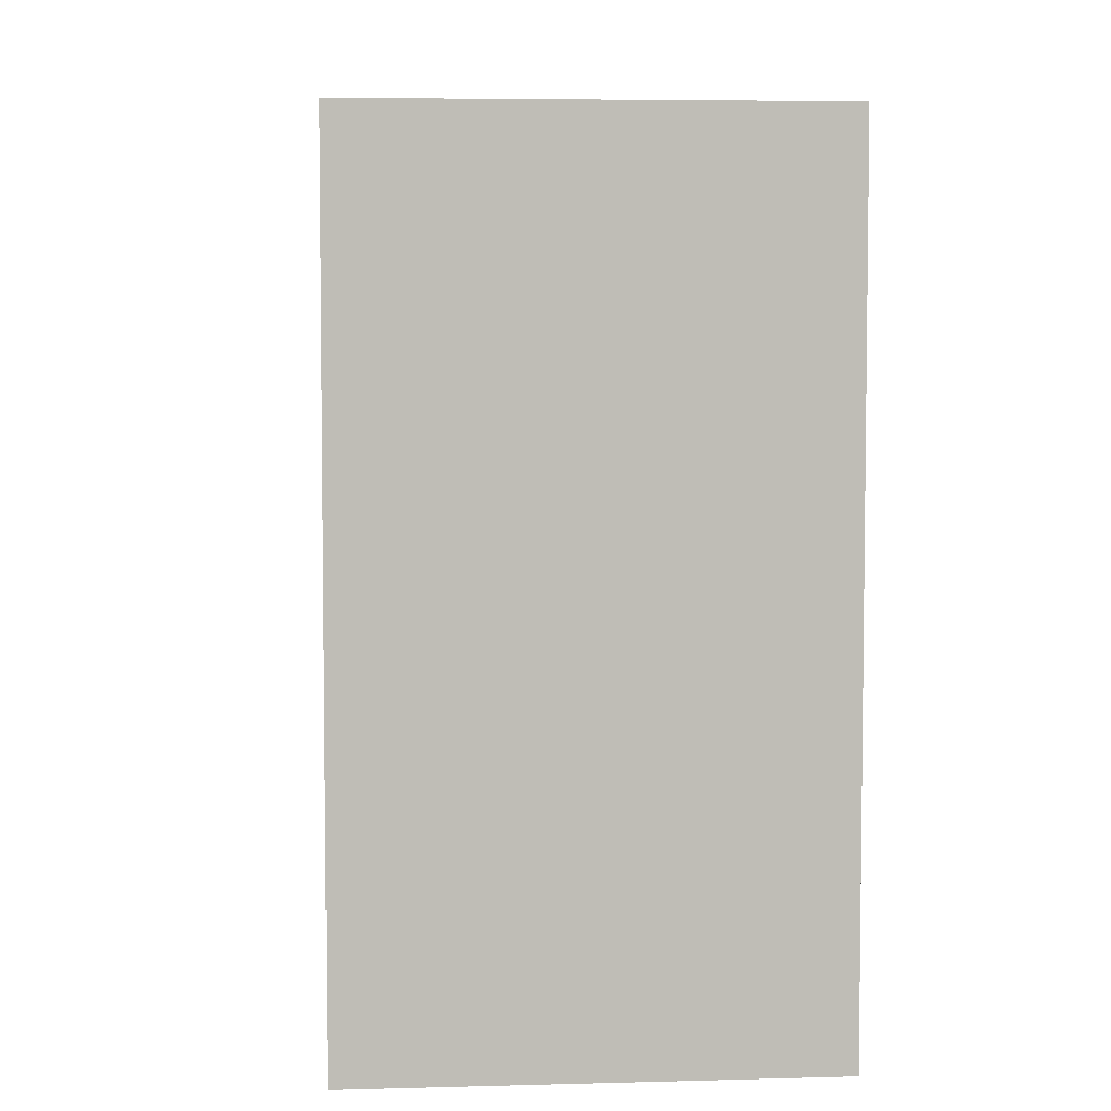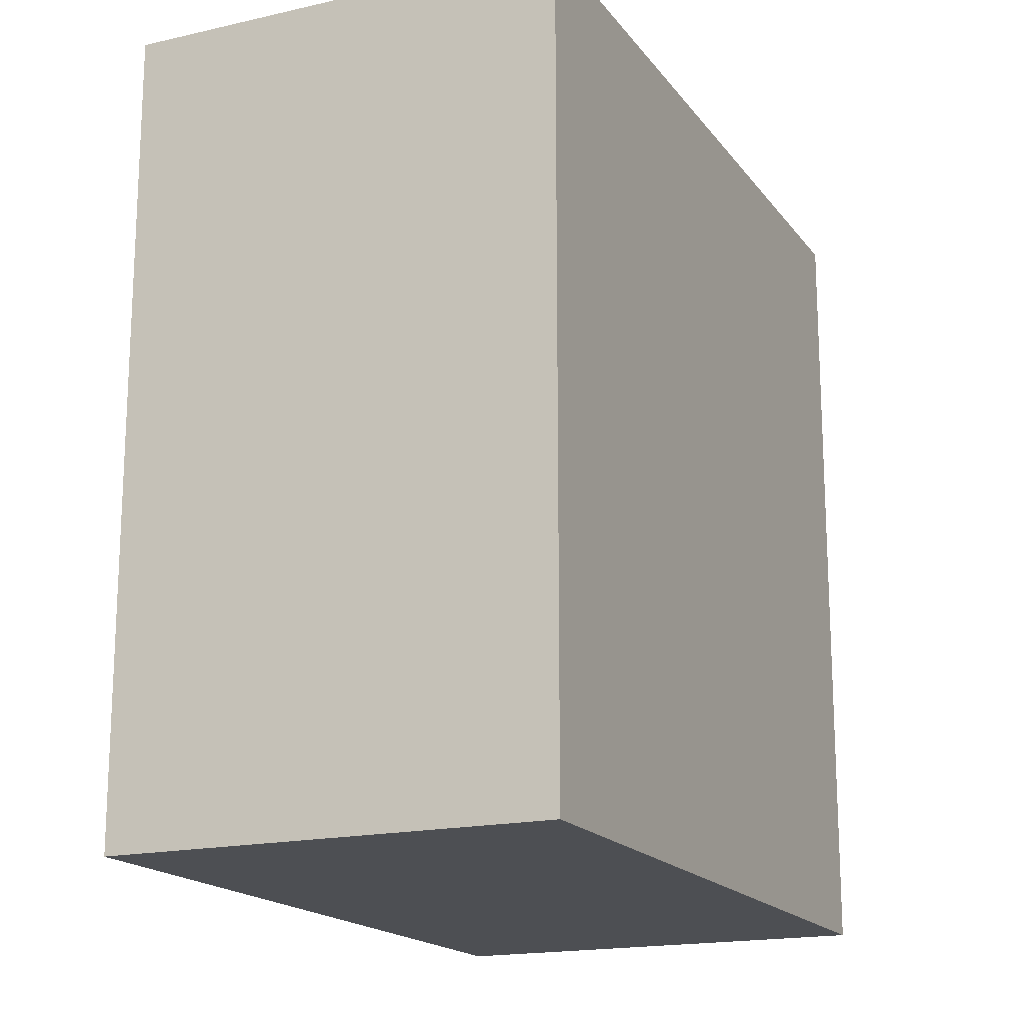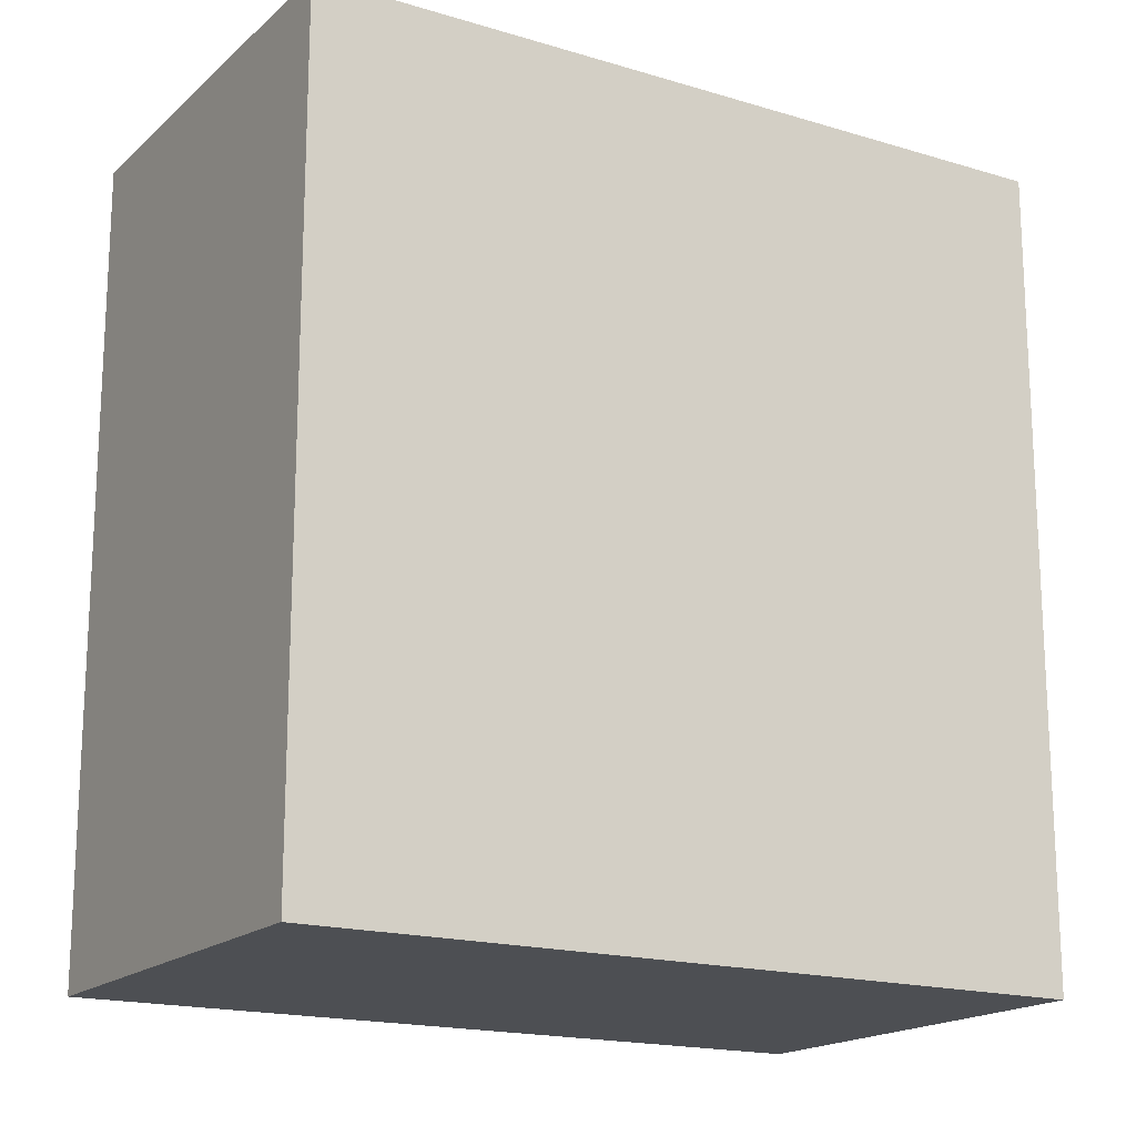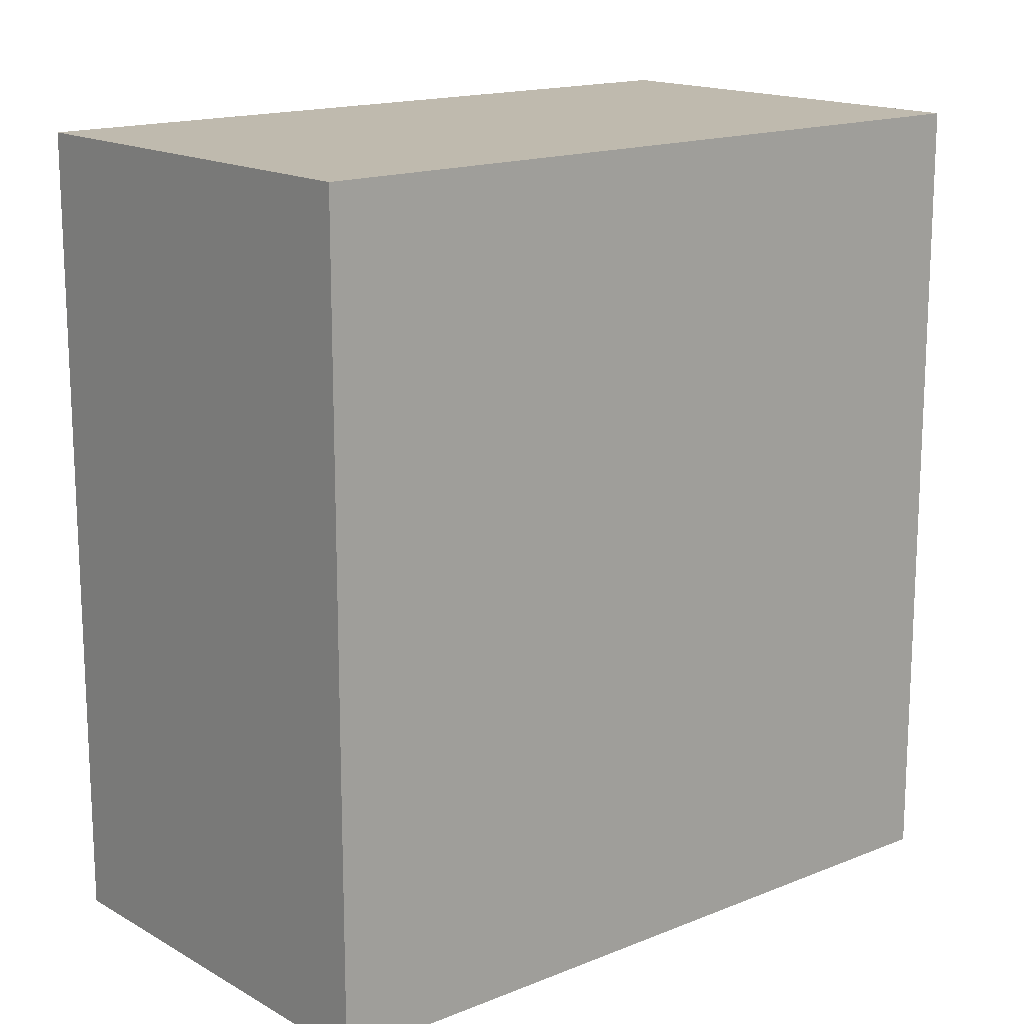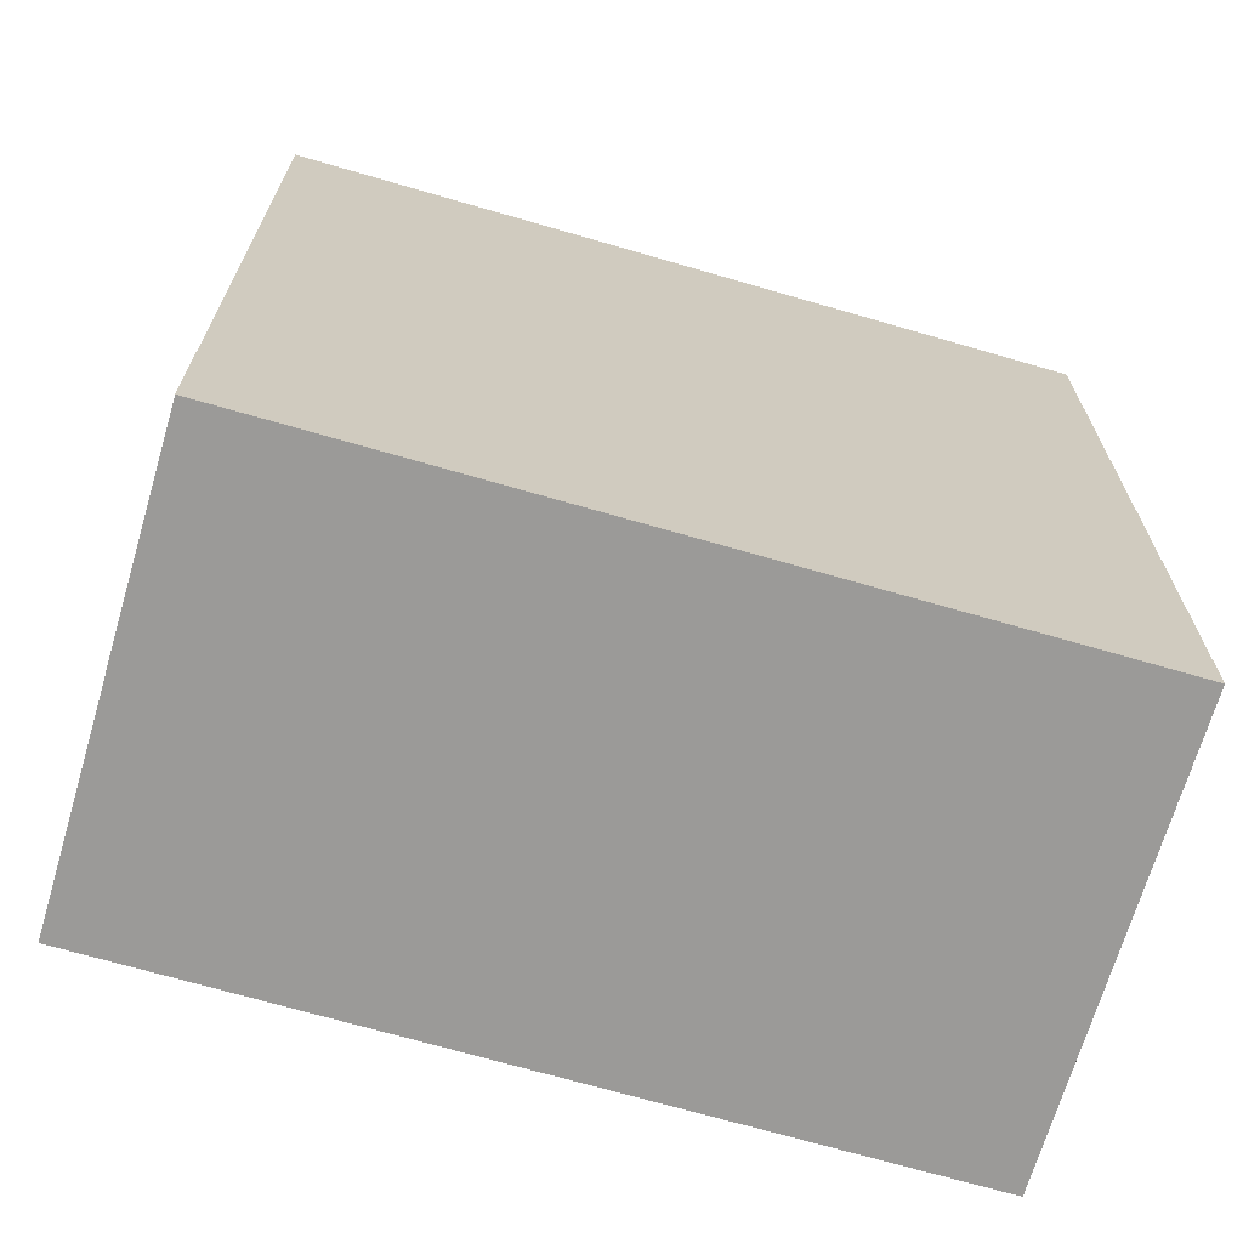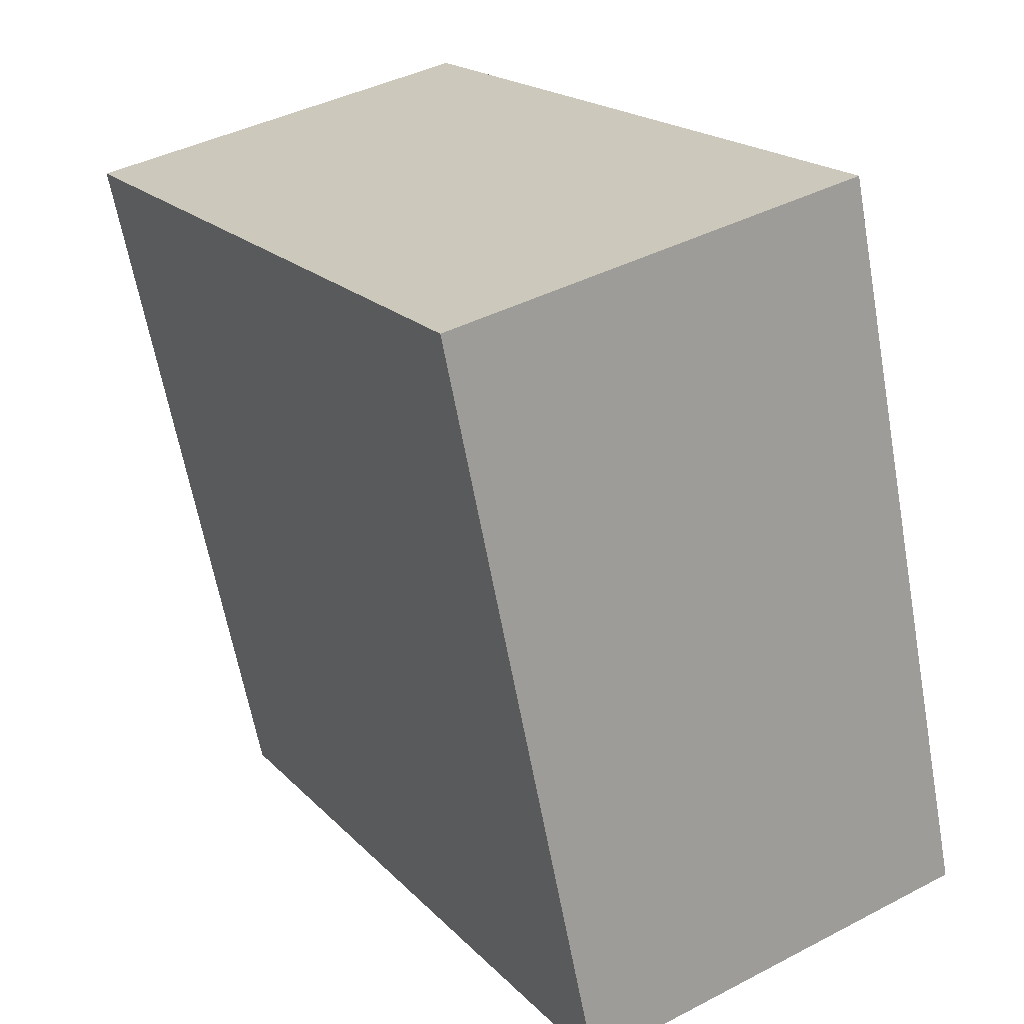
<metadata>
{"format":"obj","ext":"obj","renderer":"f3d","projection":"perspective","resolution":1024,"background":"white","views":[{"elev":5.4,"azim":7.0,"up":"+Y"},{"elev":-17.5,"azim":36.7,"up":"+Y"},{"elev":-17.5,"azim":71.0,"up":"+Y"},{"elev":15.8,"azim":61.8,"up":"+Y"},{"elev":-69.3,"azim":-94.3,"up":"+Y"},{"elev":19.2,"azim":150.6,"up":"+Z"}]}
</metadata>
<code>
v  1.794 3.354 -0.383
v  0.664 3.354 3.145
v  2.465 3.354 2.76
v  0 3.354 2.054e-16
v  2.465 -1.69e-16 2.76
v  1.794 2.345e-17 -0.383
v  0 0 0
v  0.664 -1.926e-16 3.145
g defaultobject
f 1 2 3
f 2 1 4
f 5 1 3
f 1 5 6
f 6 4 1
f 4 6 7
f 7 2 4
f 2 7 8
f 8 3 2
f 3 8 5
f 5 7 6
f 7 5 8

</code>
